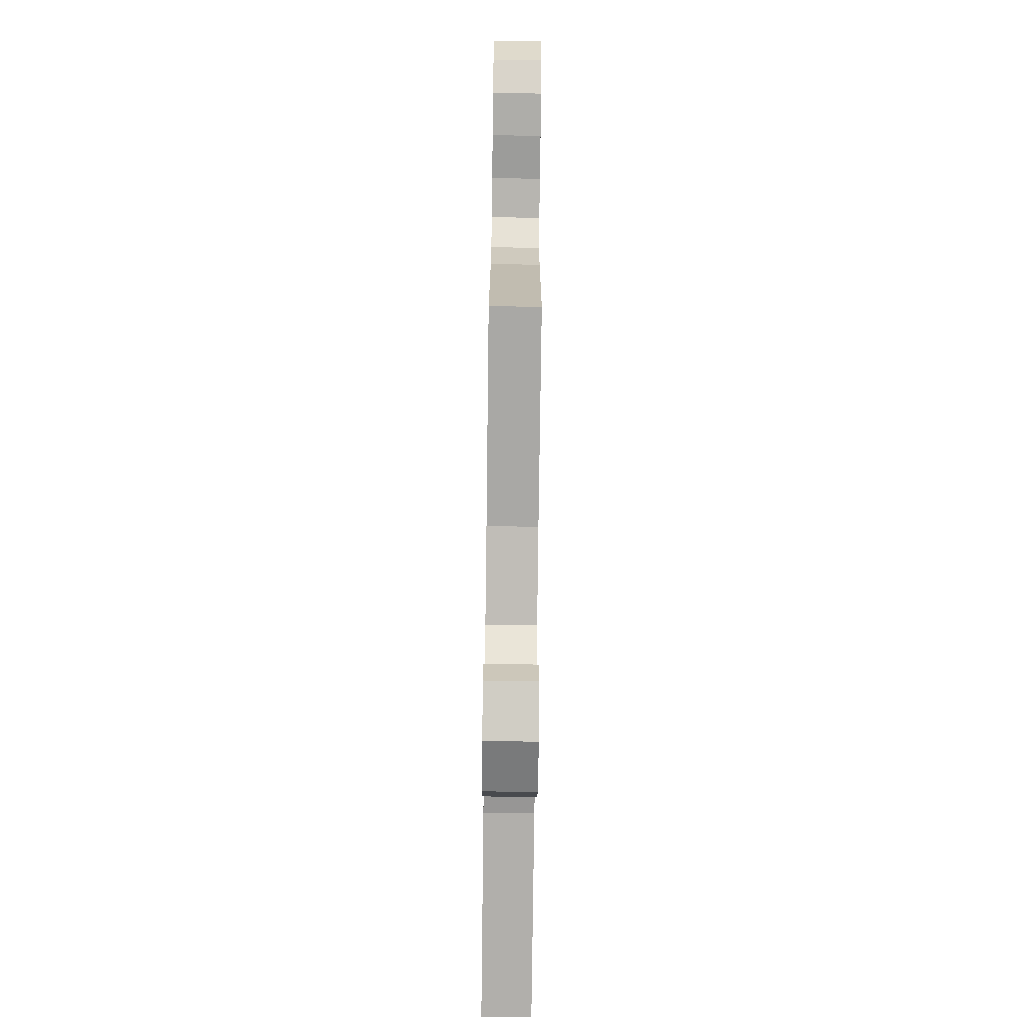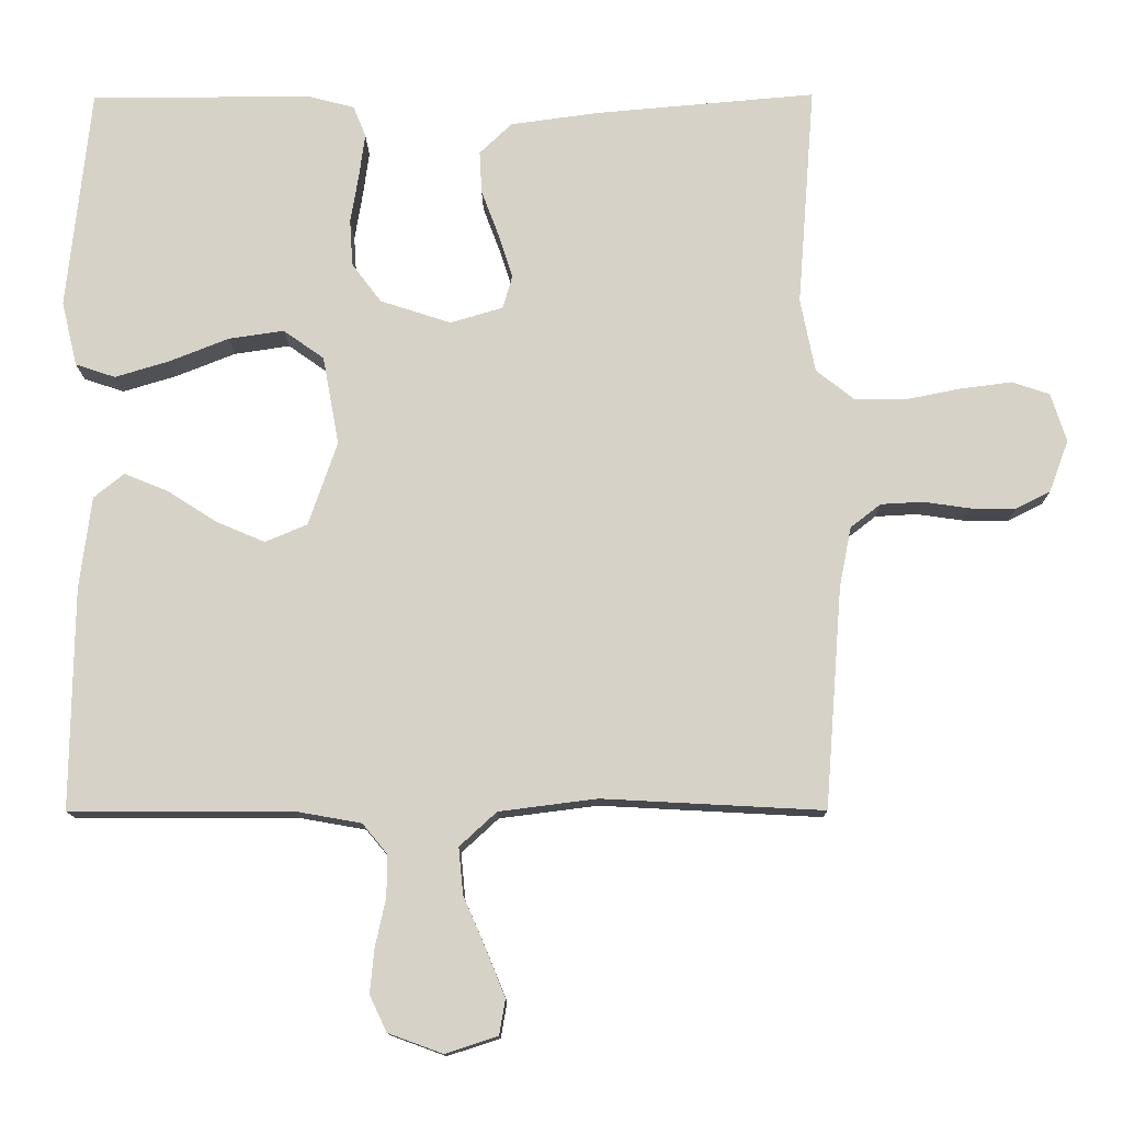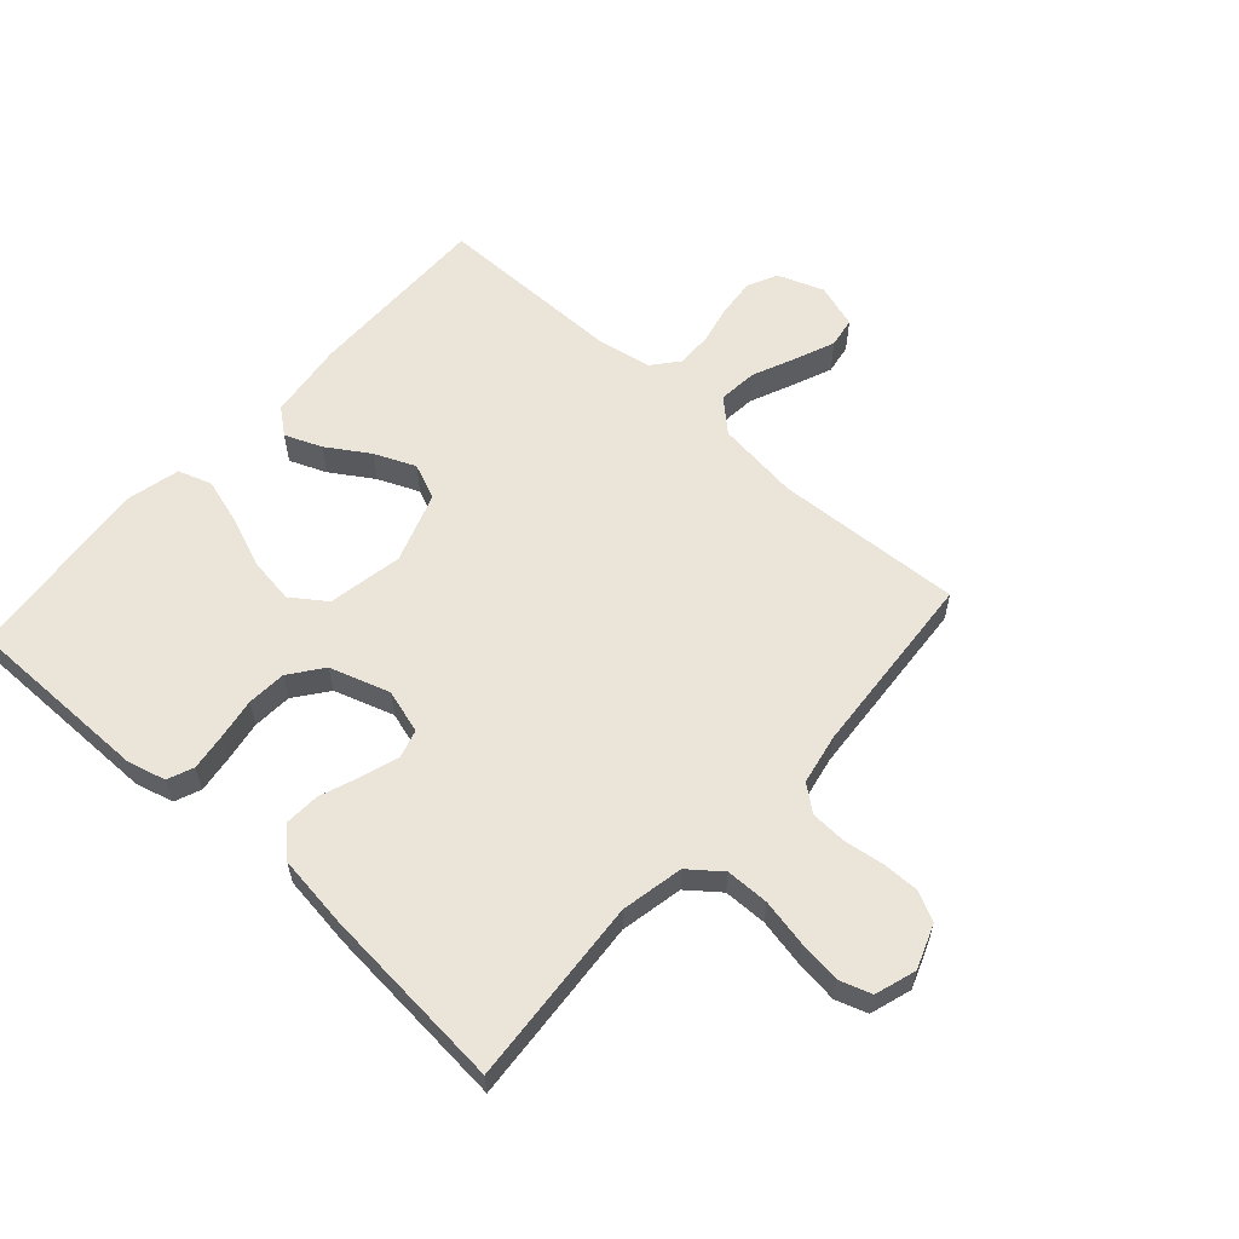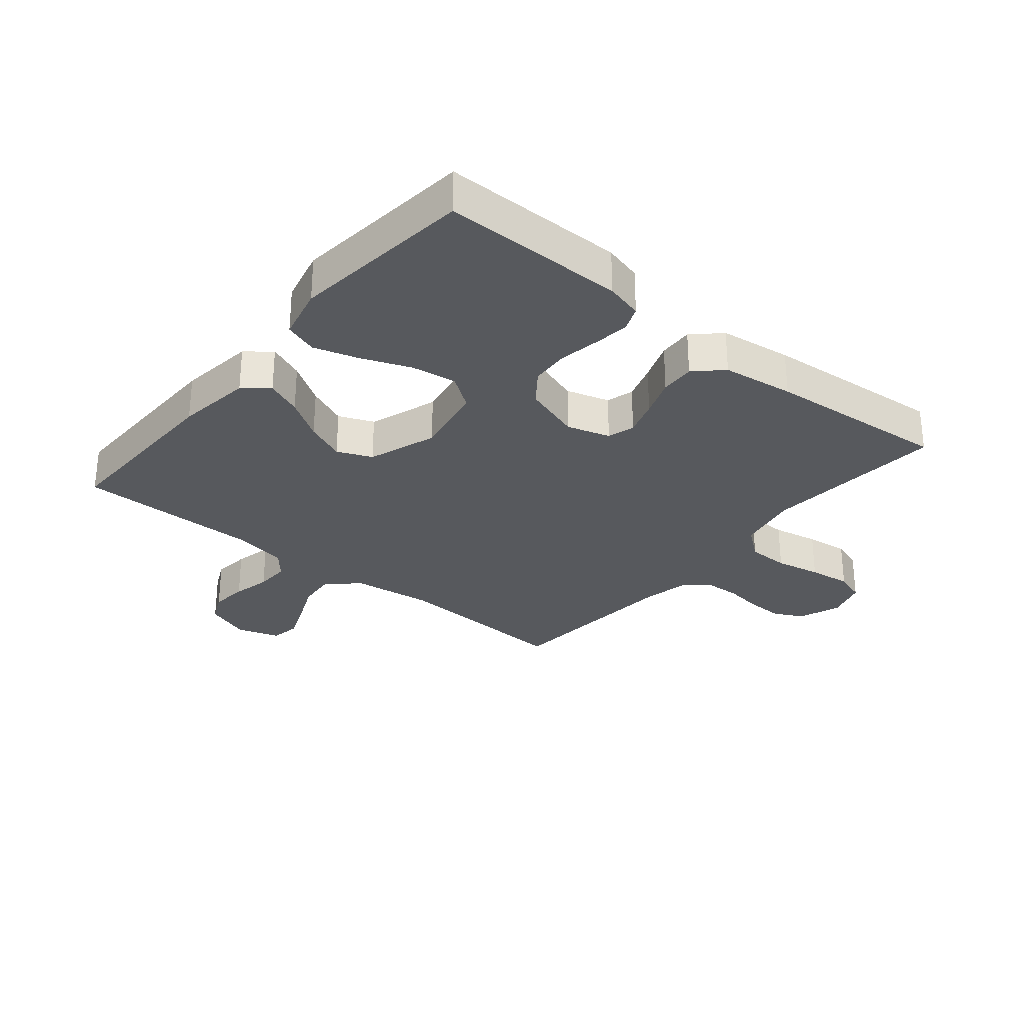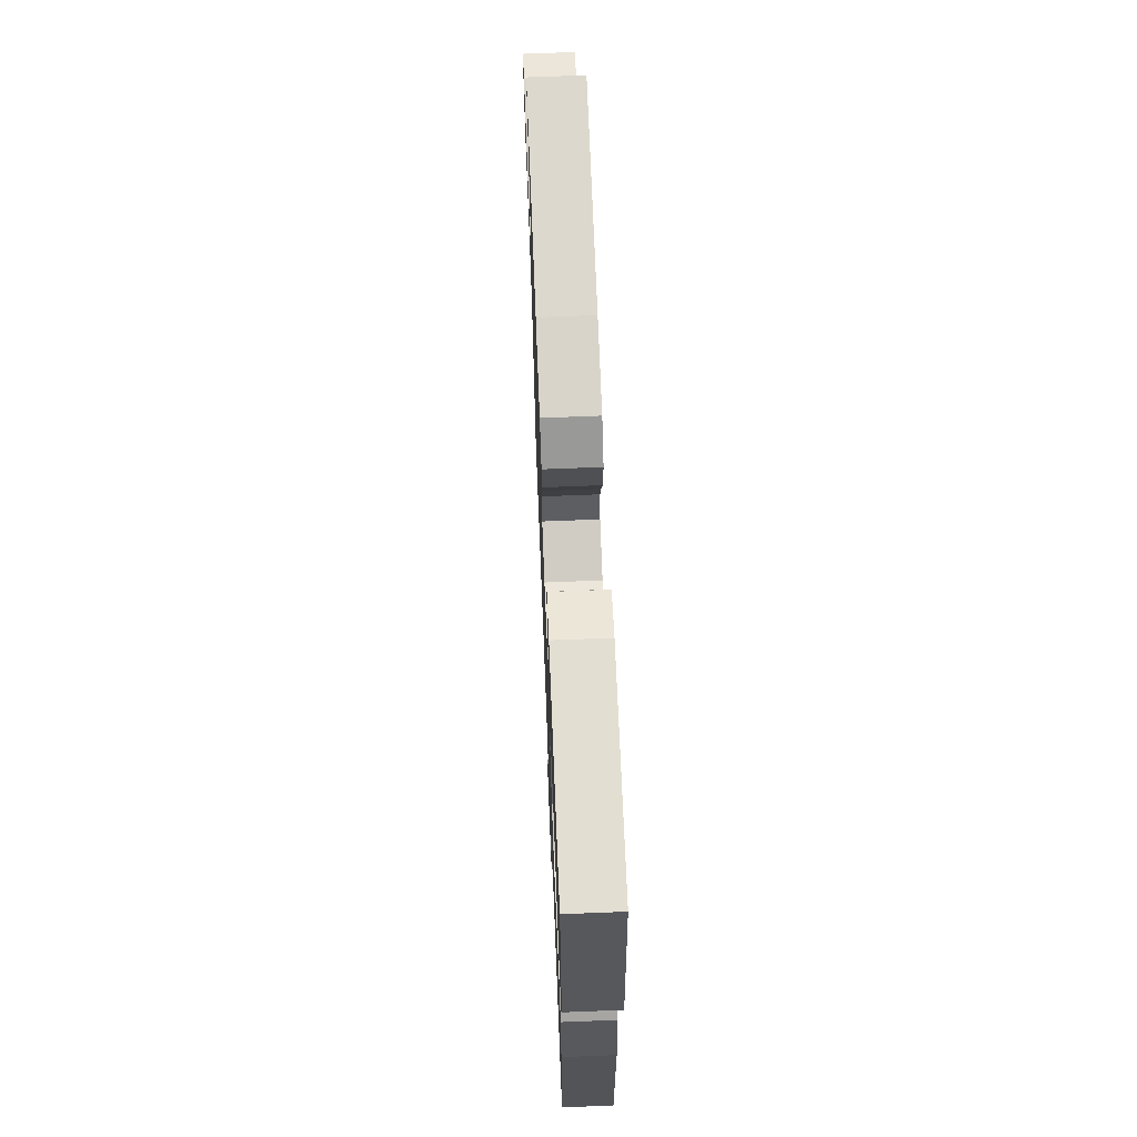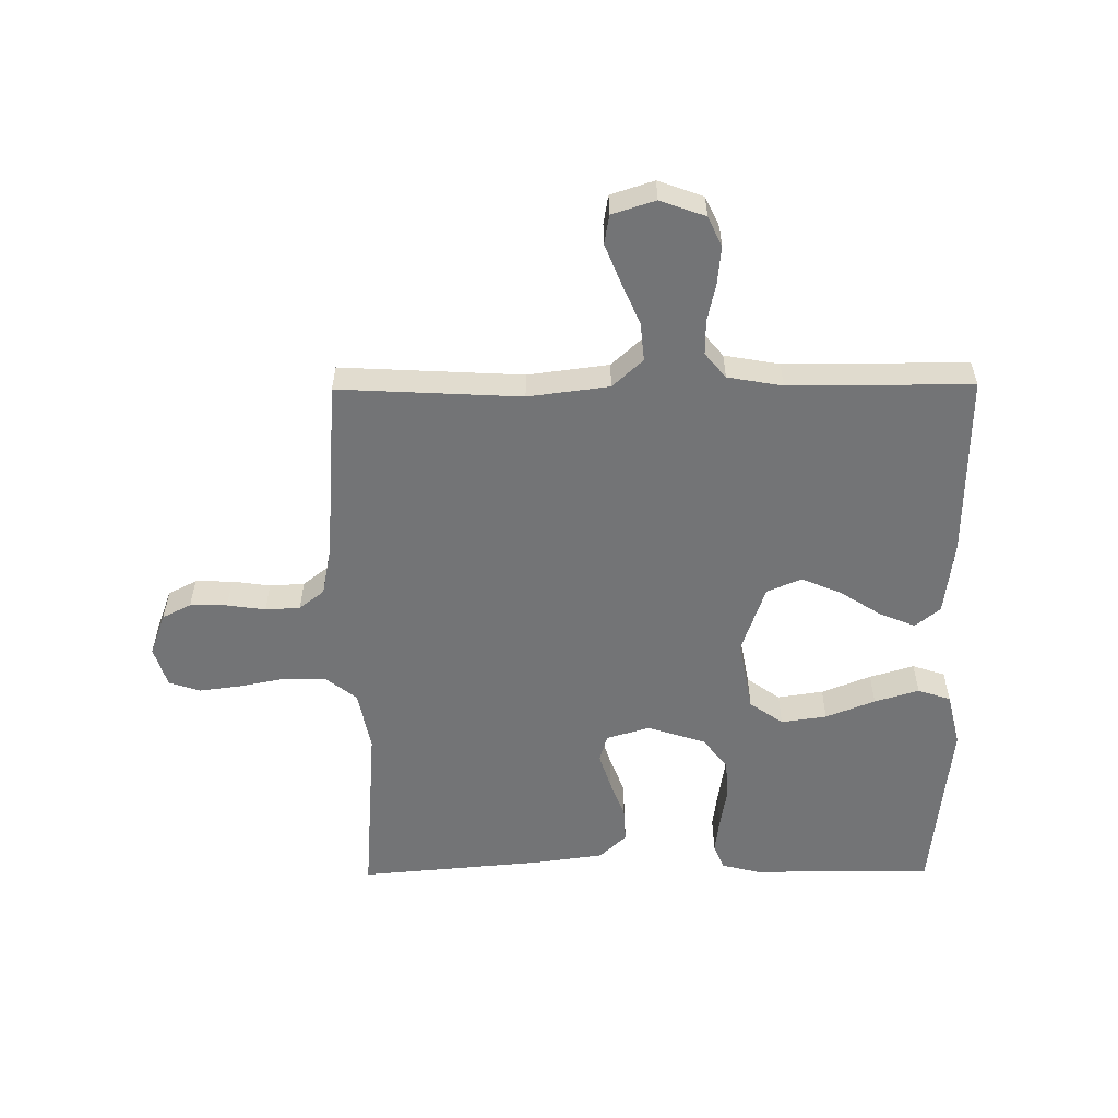
<metadata>
{"format":"obj","ext":"obj","renderer":"f3d","projection":"perspective","resolution":1024,"background":"white","views":[{"elev":-78.1,"azim":89.3,"up":"+Z"},{"elev":-12.7,"azim":0.6,"up":"+Z"},{"elev":59.5,"azim":41.9,"up":"+Y"},{"elev":-29.3,"azim":-39.6,"up":"+Y"},{"elev":67.7,"azim":-92.3,"up":"+Z"},{"elev":-56.2,"azim":-179.5,"up":"+Y"}]}
</metadata>
<code>
v 0.5 0.07 0.5
v 0.477 0.07 0.2
v 0.497 0.07 0.1
v 0.548 0.07 0.06
v 0.617 0.07 0.059
v 0.692 0.07 0.074
v 0.762 0.07 0.083
v 0.813 0.07 0.066
v 0.834 0.07 0
v 0.808 0.07 -0.07
v 0.761 0.07 -0.094
v 0.7 0.07 -0.093
v 0.637 0.07 -0.084
v 0.58 0.07 -0.087
v 0.539 0.07 -0.119
v 0.523 0.07 -0.2
v 0.5 0.07 -0.5
v 0.2 0.07 -0.484
v 0.067 0.07 -0.501
v 0.017 0.07 -0.547
v 0.023 0.07 -0.61
v 0.053 0.07 -0.679
v 0.079 0.07 -0.743
v 0.071 0.07 -0.791
v 0 0.07 -0.814
v -0.074 0.07 -0.787
v -0.097 0.07 -0.738
v -0.091 0.07 -0.677
v -0.077 0.07 -0.614
v -0.076 0.07 -0.557
v -0.11 0.07 -0.516
v -0.2 0.07 -0.5
v -0.5 0.07 -0.5
v -0.496 0.07 -0.2
v -0.48 0.07 -0.075
v -0.439 0.07 -0.042
v -0.38 0.07 -0.066
v -0.313 0.07 -0.109
v -0.247 0.07 -0.137
v -0.19 0.07 -0.113
v -0.151 0.07 0
v -0.173 0.07 0.12
v -0.228 0.07 0.159
v -0.303 0.07 0.148
v -0.384 0.07 0.116
v -0.457 0.07 0.094
v -0.511 0.07 0.112
v -0.532 0.07 0.2
v -0.5 0.07 0.5
v -0.2 0.07 0.5
v -0.138 0.07 0.484
v -0.121 0.07 0.442
v -0.129 0.07 0.383
v -0.14 0.07 0.317
v -0.136 0.07 0.254
v -0.096 0.07 0.201
v 0 0.07 0.17
v 0.071 0.07 0.191
v 0.084 0.07 0.236
v 0.065 0.07 0.295
v 0.041 0.07 0.359
v 0.038 0.07 0.416
v 0.082 0.07 0.458
v 0.2 0.07 0.474
v 0.5 0 0.5
v 0.477 0 0.2
v 0.497 0 0.1
v 0.548 0 0.06
v 0.617 0 0.059
v 0.692 0 0.074
v 0.762 0 0.083
v 0.813 0 0.066
v 0.834 0 0
v 0.808 0 -0.07
v 0.761 0 -0.094
v 0.7 0 -0.093
v 0.637 0 -0.084
v 0.58 0 -0.087
v 0.539 0 -0.119
v 0.523 0 -0.2
v 0.5 0 -0.5
v 0.2 0 -0.484
v 0.067 0 -0.501
v 0.017 0 -0.547
v 0.023 0 -0.61
v 0.053 0 -0.679
v 0.079 0 -0.743
v 0.071 0 -0.791
v 0 0 -0.814
v -0.074 0 -0.787
v -0.097 0 -0.738
v -0.091 0 -0.677
v -0.077 0 -0.614
v -0.076 0 -0.557
v -0.11 0 -0.516
v -0.2 0 -0.5
v -0.5 0 -0.5
v -0.496 0 -0.2
v -0.48 0 -0.075
v -0.439 0 -0.042
v -0.38 0 -0.066
v -0.313 0 -0.109
v -0.247 0 -0.137
v -0.19 0 -0.113
v -0.151 0 0
v -0.173 0 0.12
v -0.228 0 0.159
v -0.303 0 0.148
v -0.384 0 0.116
v -0.457 0 0.094
v -0.511 0 0.112
v -0.532 0 0.2
v -0.5 0 0.5
v -0.2 0 0.5
v -0.138 0 0.484
v -0.121 0 0.442
v -0.129 0 0.383
v -0.14 0 0.317
v -0.136 0 0.254
v -0.096 0 0.201
v 0 0 0.17
v 0.071 0 0.191
v 0.084 0 0.236
v 0.065 0 0.295
v 0.041 0 0.359
v 0.038 0 0.416
v 0.082 0 0.458
v 0.2 0 0.474
f 63 64 1 2
f 60 61 62 63
f 59 60 63 2
f 58 59 2 3
f 57 58 3 4
f 51 52 53 54
f 49 50 51 54
f 49 54 55
f 48 49 55 56
f 44 45 46 47
f 44 47 48 56
f 35 36 37 38
f 35 38 39
f 32 33 34 35
f 31 32 35 39
f 30 31 39 40
f 26 27 28 29
f 26 29 30
f 25 26 30
f 21 22 23 24
f 21 24 25 30
f 16 17 18
f 15 16 18 19
f 10 11 12 13
f 10 13 14
f 9 10 14
f 8 9 14
f 5 6 7 8
f 5 8 14
f 4 5 14 15
f 43 44 56
f 42 43 56 57
f 41 42 57 4
f 20 21 30 40
f 19 20 40 41
f 4 15 19 41
f 66 65 128 127
f 127 126 125 124
f 66 127 124 123
f 67 66 123 122
f 68 67 122 121
f 118 117 116 115
f 118 115 114 113
f 119 118 113
f 120 119 113 112
f 111 110 109 108
f 120 112 111 108
f 102 101 100 99
f 103 102 99
f 99 98 97 96
f 103 99 96 95
f 104 103 95 94
f 93 92 91 90
f 94 93 90
f 94 90 89
f 88 87 86 85
f 94 89 88 85
f 82 81 80
f 83 82 80 79
f 77 76 75 74
f 78 77 74
f 78 74 73
f 78 73 72
f 72 71 70 69
f 78 72 69
f 79 78 69 68
f 120 108 107
f 121 120 107 106
f 68 121 106 105
f 104 94 85 84
f 105 104 84 83
f 105 83 79 68
f 1 65 66 2
f 2 66 67 3
f 3 67 68 4
f 4 68 69 5
f 5 69 70 6
f 6 70 71 7
f 7 71 72 8
f 8 72 73 9
f 9 73 74 10
f 10 74 75 11
f 11 75 76 12
f 12 76 77 13
f 13 77 78 14
f 14 78 79 15
f 15 79 80 16
f 16 80 81 17
f 17 81 82 18
f 18 82 83 19
f 19 83 84 20
f 20 84 85 21
f 21 85 86 22
f 22 86 87 23
f 23 87 88 24
f 24 88 89 25
f 25 89 90 26
f 26 90 91 27
f 27 91 92 28
f 28 92 93 29
f 29 93 94 30
f 30 94 95 31
f 31 95 96 32
f 32 96 97 33
f 33 97 98 34
f 34 98 99 35
f 35 99 100 36
f 36 100 101 37
f 37 101 102 38
f 38 102 103 39
f 39 103 104 40
f 40 104 105 41
f 41 105 106 42
f 42 106 107 43
f 43 107 108 44
f 44 108 109 45
f 45 109 110 46
f 46 110 111 47
f 47 111 112 48
f 48 112 113 49
f 49 113 114 50
f 50 114 115 51
f 51 115 116 52
f 52 116 117 53
f 53 117 118 54
f 54 118 119 55
f 55 119 120 56
f 56 120 121 57
f 57 121 122 58
f 58 122 123 59
f 59 123 124 60
f 60 124 125 61
f 61 125 126 62
f 62 126 127 63
f 63 127 128 64
f 64 128 65 1

</code>
